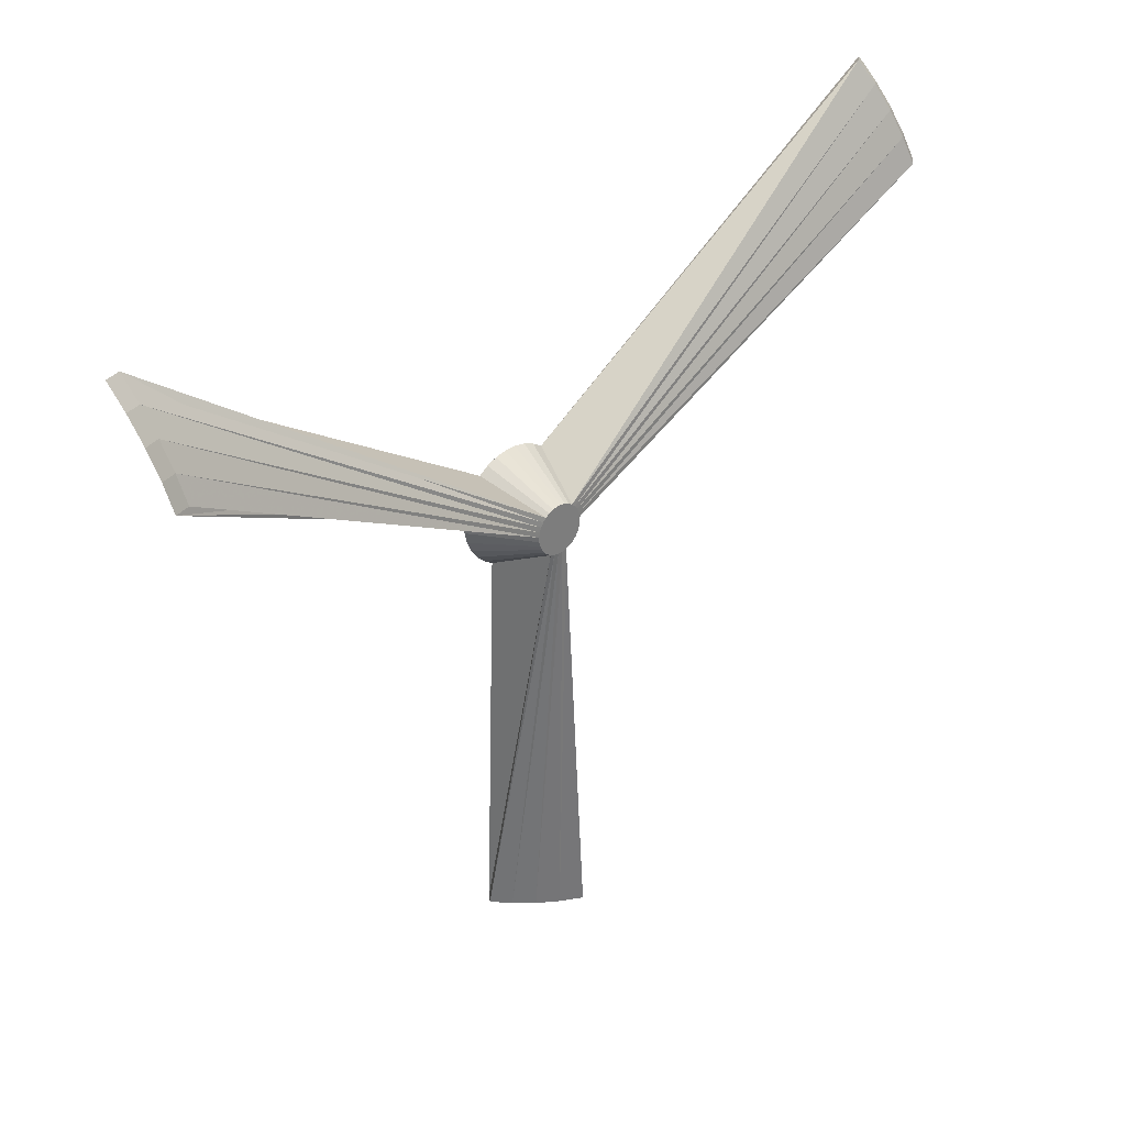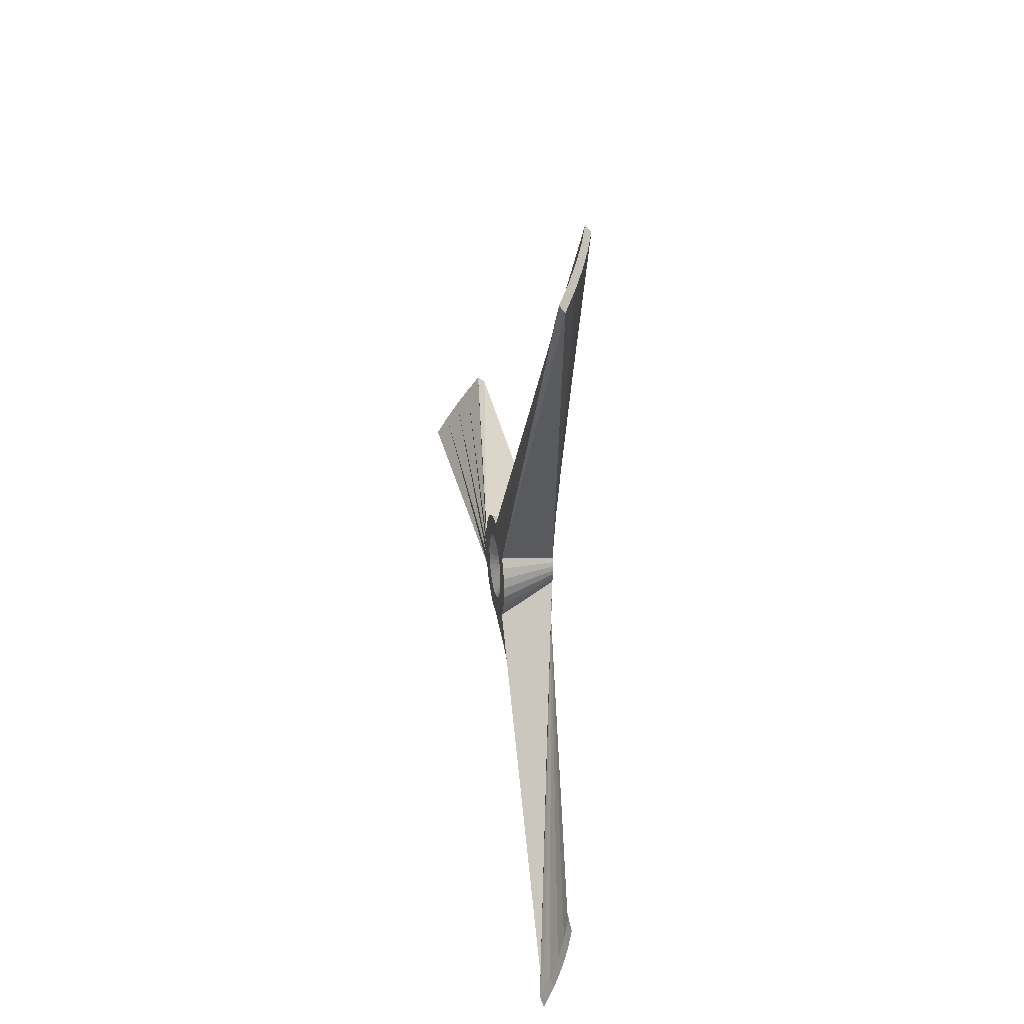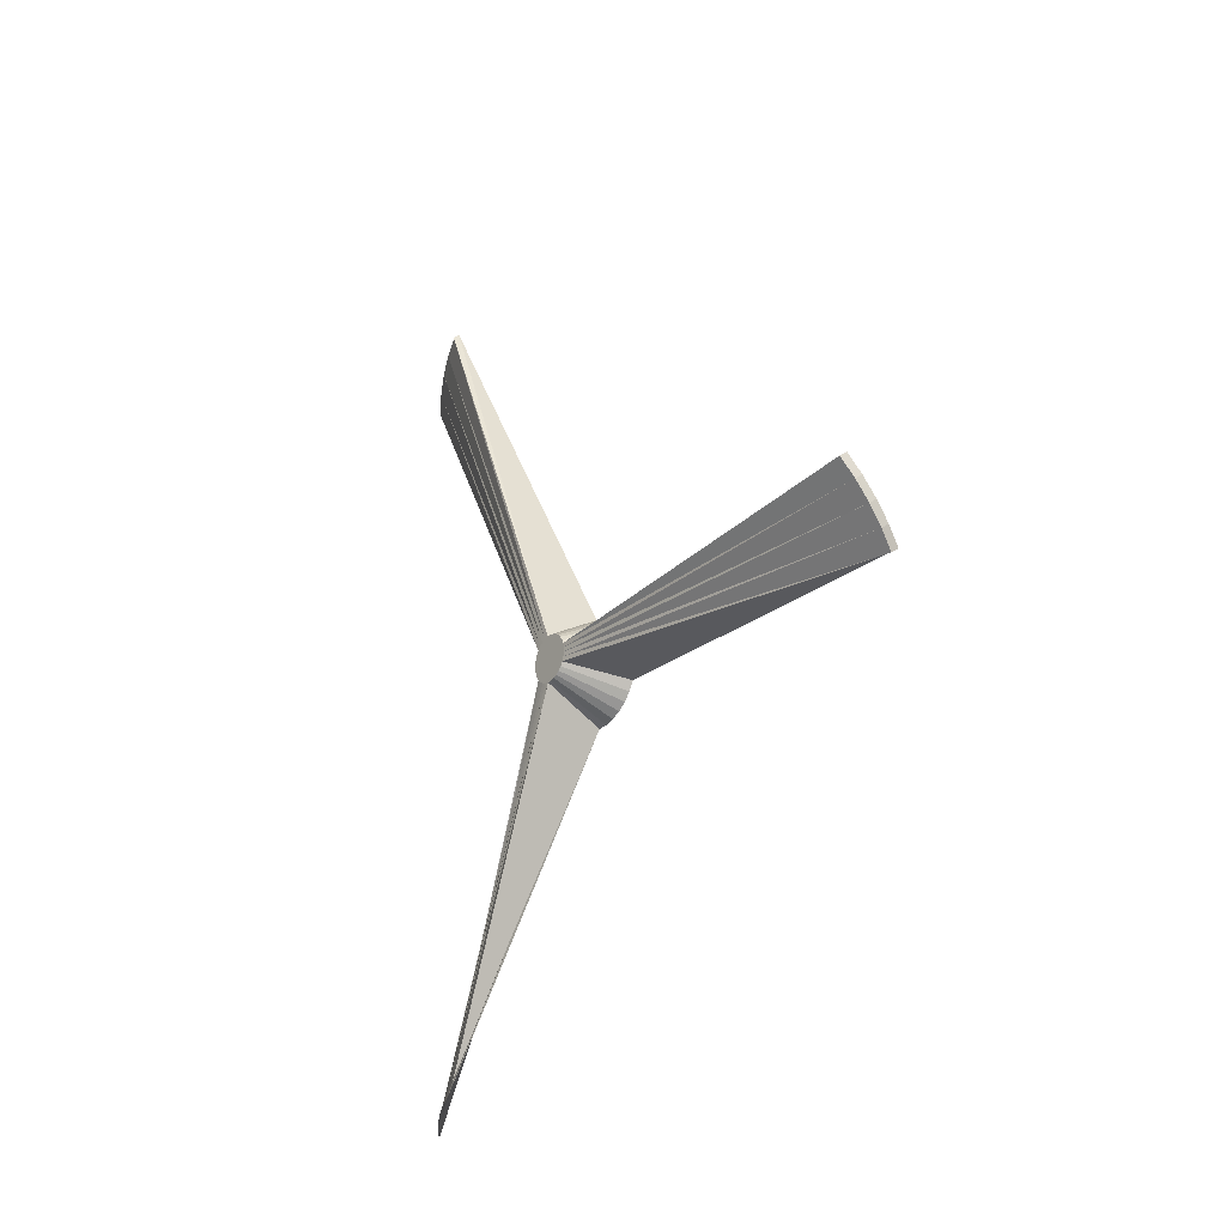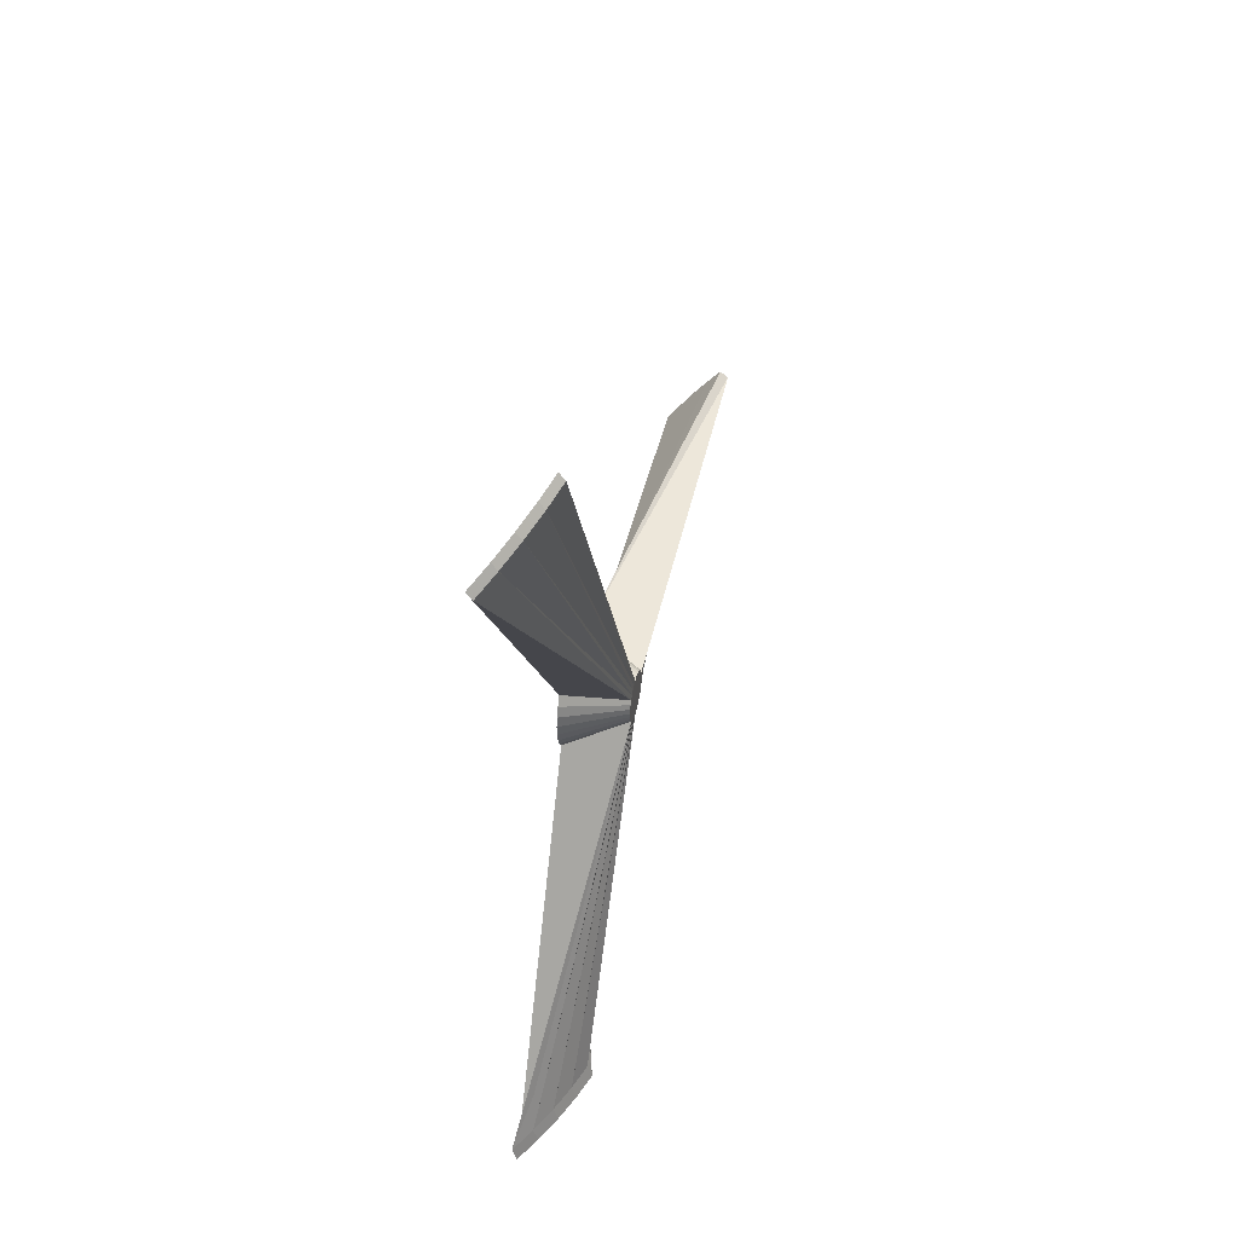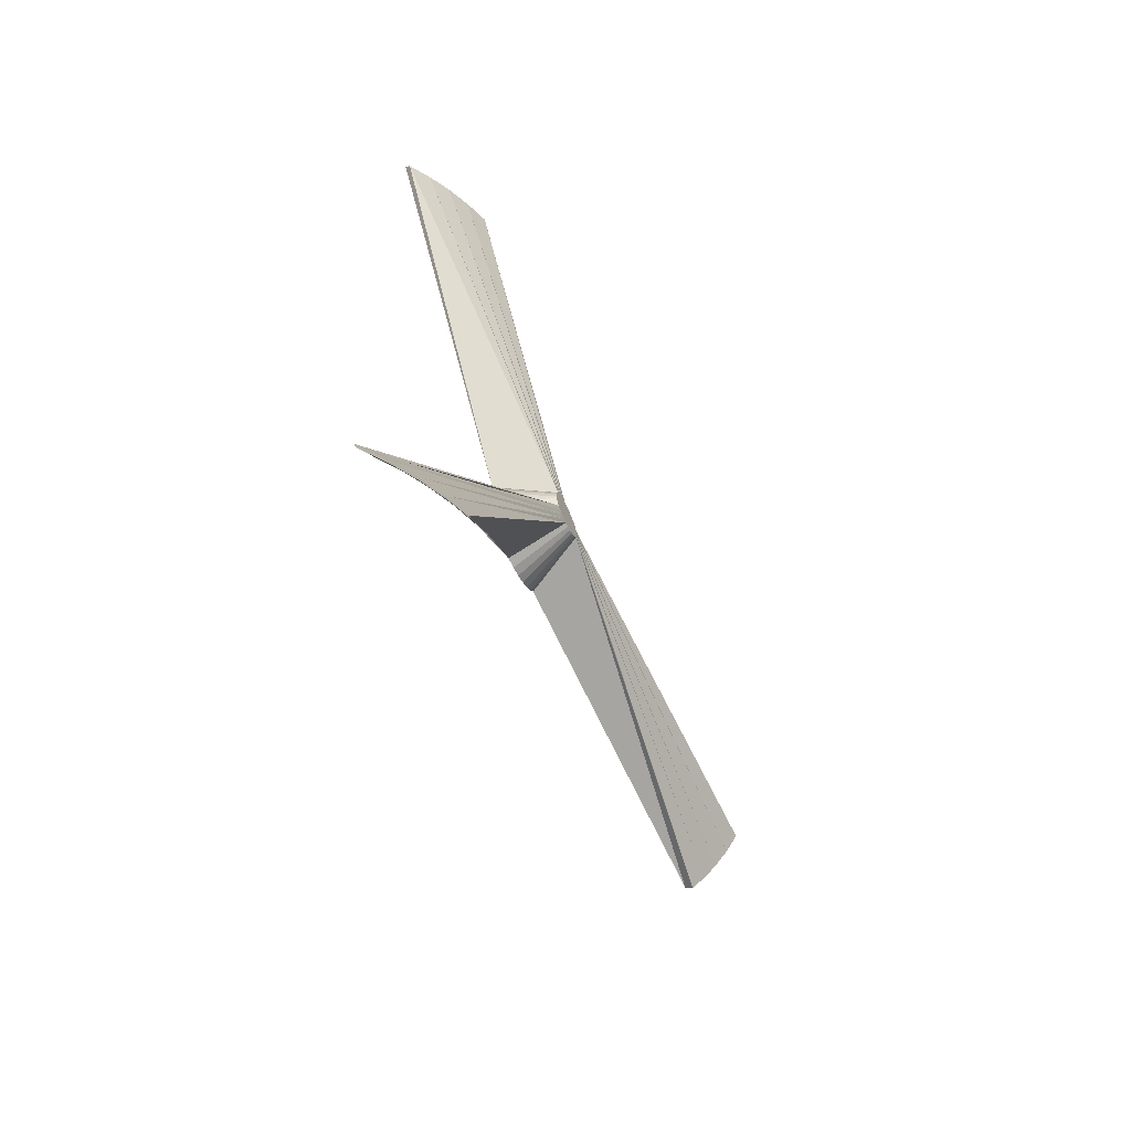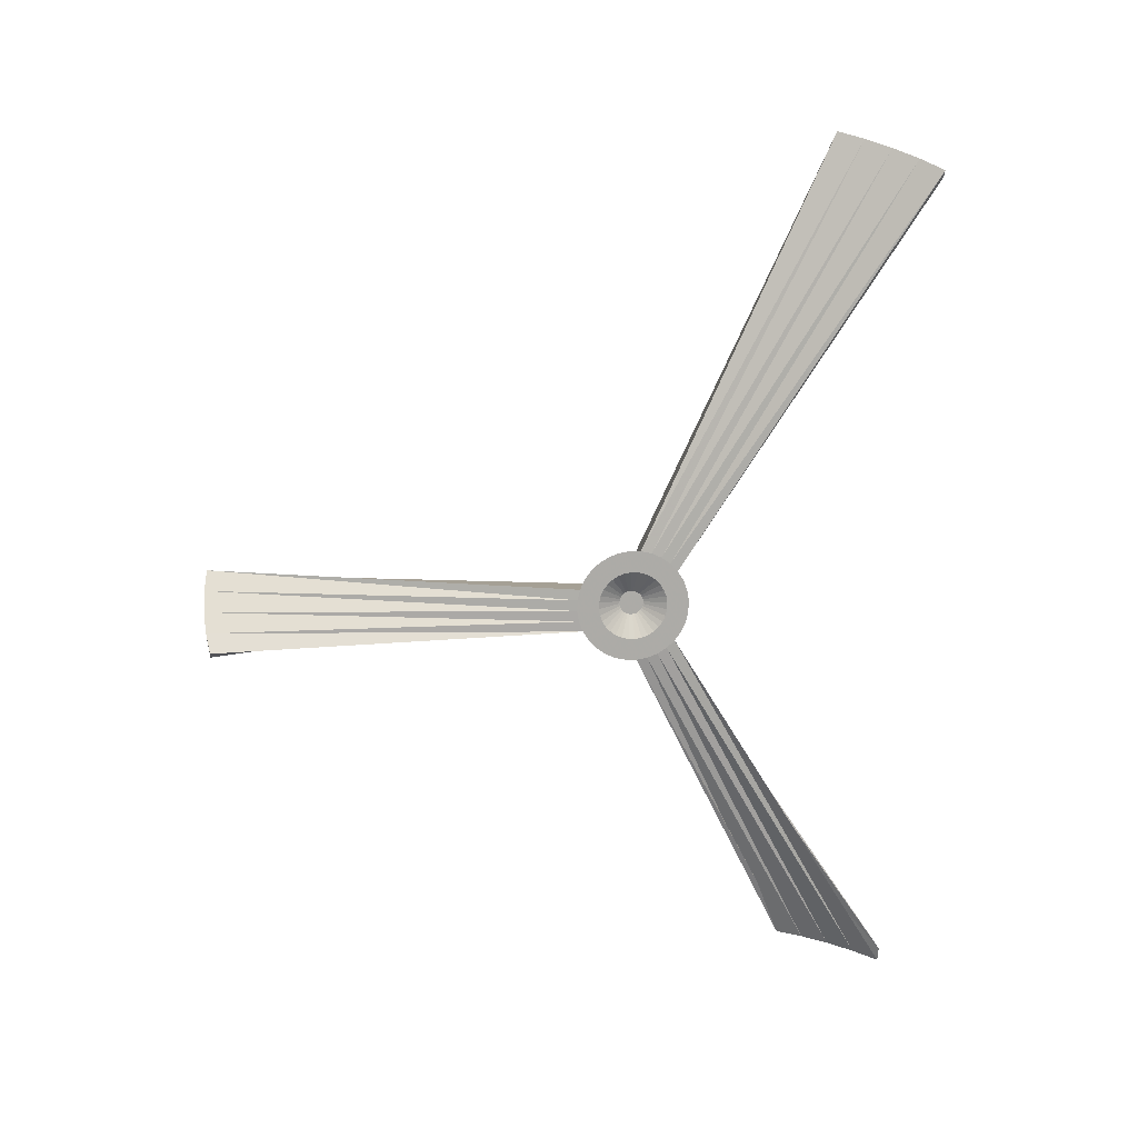
<metadata>
{"format":"obj","ext":"obj","renderer":"f3d","projection":"perspective","resolution":1024,"background":"white","views":[{"elev":31.7,"azim":46.8,"up":"+Z"},{"elev":28.1,"azim":-10.5,"up":"+Y"},{"elev":-24.7,"azim":144.6,"up":"+Y"},{"elev":46.5,"azim":13.1,"up":"+Y"},{"elev":-66.8,"azim":25.3,"up":"+Y"},{"elev":14.1,"azim":-96.5,"up":"+Y"}]}
</metadata>
<code>
o propeller_Cylinder
v 8.095 0.02552 0.01473
v 8.21 0.05063 0.02923
v 8.095 0.0279 0.009471
v 8.21 0.05536 0.01879
v 8.095 0.02921 0.003846
v 8.21 0.05796 0.007631
v 8.095 0.0294 -0.001927
v 8.21 0.05834 -0.003824
v 8.095 0.02846 -0.007626
v 8.21 0.05647 -0.01513
v 8.095 0.02643 -0.01303
v 8.21 0.05243 -0.02586
v 8.095 0.02337 -0.01794
v 8.21 0.04638 -0.03559
v 8.095 0.01943 -0.02215
v 8.21 0.03855 -0.04396
v 8.095 0.01473 -0.02552
v 8.21 0.02923 -0.05063
v 8.095 0.009471 -0.0279
v 8.21 0.01879 -0.05536
v 8.095 0.003846 -0.02921
v 8.21 0.007631 -0.05796
v 8.095 -0.001927 -0.0294
v 8.21 -0.003824 -0.05834
v 8.095 -0.007626 -0.02846
v 8.21 -0.01513 -0.05647
v 8.095 -0.01303 -0.02643
v 8.21 -0.02586 -0.05243
v 8.095 -0.01794 -0.02337
v 8.21 -0.03559 -0.04638
v 8.095 -0.02215 -0.01943
v 8.21 -0.04396 -0.03855
v 8.095 -0.02552 -0.01473
v 8.21 -0.05063 -0.02923
v 8.095 -0.0279 -0.009471
v 8.21 -0.05536 -0.01879
v 8.095 -0.02921 -0.003846
v 8.21 -0.05796 -0.007631
v 8.095 -0.0294 0.001927
v 8.21 -0.05834 0.003824
v 8.095 -0.02846 0.007626
v 8.21 -0.05647 0.01513
v 8.095 -0.02643 0.01303
v 8.21 -0.05243 0.02586
v 8.095 -0.02337 0.01794
v 8.21 -0.04638 0.03559
v 8.095 -0.01943 0.02215
v 8.21 -0.03855 0.04396
v 8.095 -0.01473 0.02552
v 8.21 -0.02923 0.05063
v 8.095 -0.009471 0.0279
v 8.21 -0.01879 0.05536
v 8.095 -0.003846 0.02921
v 8.21 -0.007631 0.05796
v 8.095 0.001927 0.0294
v 8.21 0.003824 0.05834
v 8.095 0.007626 0.02846
v 8.21 0.01513 0.05647
v 8.095 0.01303 0.02643
v 8.21 0.02586 0.05243
v 8.095 0.01794 0.02337
v 8.21 0.03559 0.04638
v 8.095 0.02215 0.01943
v 8.21 0.04396 0.03855
v 8.133 1.086 0.6227
v 8.158 1.106 0.5609
v 8.173 1.089 0.5609
v 8.147 1.068 0.6227
v 8.179 1.123 0.4989
v 8.193 1.106 0.4989
v 8.087 1.019 0.7362
v 8.073 1.037 0.7362
v 8.104 1.062 0.6819
v 8.118 1.045 0.6819
v 8.188 -0.892 0.4046
v 8.2 -0.9292 0.4046
v 8.176 -0.9363 0.4659
v 8.165 -0.8991 0.4659
v 8.147 -0.9452 0.5277
v 8.136 -0.908 0.5277
v 8.113 -0.9555 0.5876
v 8.102 -0.9183 0.5876
v 8.075 -0.9669 0.6433
v 8.064 -0.9297 0.6433
v 8.212 0.07107 -1.026
v 8.192 0.08595 -1.026
v 8.16 0.04267 -1.032
v 8.179 0.02778 -1.032
v 8.126 -0.001751 -1.033
v 8.146 -0.01664 -1.033
v 8.093 -0.0456 -1.029
v 8.113 -0.06048 -1.029
v 8.062 -0.08719 -1.019
v 8.082 -0.1021 -1.019
v 8.063 0.1188 0.06857
v 8.063 0.1299 0.04408
v 8.063 0.136 0.0179
v 8.063 0.1368 -0.00897
v 8.063 0.1325 -0.03549
v 8.063 0.123 -0.06066
v 8.063 0.1088 -0.08349
v 8.063 0.09043 -0.1031
v 8.063 0.06857 -0.1188
v 8.063 0.04408 -0.1299
v 8.063 0.0179 -0.136
v 8.063 -0.00897 -0.1368
v 8.063 -0.03549 -0.1325
v 8.063 -0.06066 -0.123
v 8.063 -0.08349 -0.1088
v 8.063 -0.1031 -0.09043
v 8.063 -0.1188 -0.06857
v 8.063 -0.1299 -0.04408
v 8.063 -0.136 -0.0179
v 8.063 -0.1368 0.00897
v 8.063 -0.1325 0.03549
v 8.063 -0.123 0.06066
v 8.063 -0.1088 0.08349
v 8.063 -0.09043 0.1031
v 8.063 -0.06857 0.1188
v 8.063 -0.04408 0.1299
v 8.063 -0.0179 0.136
v 8.063 0.00897 0.1368
v 8.063 0.03549 0.1325
v 8.063 0.06066 0.123
v 8.063 0.08349 0.1088
v 8.063 0.1031 0.09043
v 8.063 0.07272 0.04199
v 8.063 0.07952 0.02699
v 8.063 0.08326 0.01096
v 8.063 0.08379 -0.005492
v 8.063 0.08111 -0.02173
v 8.063 0.07531 -0.03714
v 8.063 0.06662 -0.05112
v 8.063 0.05537 -0.06314
v 8.063 0.04199 -0.07272
v 8.063 0.02699 -0.07952
v 8.063 0.01096 -0.08326
v 8.063 -0.005492 -0.08379
v 8.063 -0.02173 -0.08111
v 8.063 -0.03714 -0.07531
v 8.063 -0.05112 -0.06662
v 8.063 -0.06314 -0.05537
v 8.063 -0.07272 -0.04199
v 8.063 -0.07952 -0.02699
v 8.063 -0.08326 -0.01096
v 8.063 -0.08379 0.005492
v 8.063 -0.08111 0.02173
v 8.063 -0.07531 0.03714
v 8.063 -0.06662 0.05112
v 8.063 -0.05537 0.06314
v 8.063 -0.04199 0.07272
v 8.063 -0.02699 0.07952
v 8.063 -0.01096 0.08326
v 8.063 0.005492 0.08379
v 8.063 0.02173 0.08111
v 8.063 0.03714 0.07531
v 8.063 0.05112 0.06662
v 8.063 0.06314 0.05537
f 4 6 70 67
f 125 62 71 72
f 97 6 8 98
f 98 8 10 99
f 99 10 12 100
f 100 12 14 101
f 101 14 16 102
f 102 16 18 103
f 103 18 20 104
f 104 20 85 86
f 108 107 91 93
f 20 22 88 85
f 28 108 93 94
f 108 28 30 109
f 109 30 32 110
f 110 32 34 111
f 111 34 36 112
f 112 36 38 113
f 113 38 40 114
f 116 115 77 79
f 117 116 79 81
f 114 40 75 76
f 118 117 81 83
f 118 48 50 119
f 119 50 52 120
f 120 52 54 121
f 121 54 56 122
f 122 56 58 123
f 123 58 60 124
f 124 60 62 125
f 4 2 64 62 60 58 56 54 52 50 48 46 44 42 40 38 36 34 32 30 28 26 24 22 20 18 16 14 12 10 8 6
f 2 4 67 68
f 97 96 66 69
f 1 3 5 7 9 11 13 15 17 19 21 23 25 27 29 31 33 35 37 39 41 43 45 47 49 51 53 55 57 59 61 63
f 65 68 67 66
f 66 67 70 69
f 72 71 74 73
f 73 74 68 65
f 95 126 73 65
f 6 97 69 70
f 126 125 72 73
f 64 2 68 74
f 96 95 65 66
f 62 64 74 71
f 76 75 78 77
f 77 78 80 79
f 79 80 82 81
f 81 82 84 83
f 46 48 84 82
f 115 114 76 77
f 44 46 82 80
f 42 44 80 78
f 48 118 83 84
f 40 42 78 75
f 86 85 88 87
f 87 88 90 89
f 89 90 92 91
f 91 92 94 93
f 107 106 89 91
f 106 105 87 89
f 26 28 94 92
f 105 104 86 87
f 24 26 92 90
f 22 24 90 88
f 128 127 95 96
f 129 128 96 97
f 130 129 97 98
f 131 130 98 99
f 132 131 99 100
f 133 132 100 101
f 134 133 101 102
f 135 134 102 103
f 136 135 103 104
f 137 136 104 105
f 138 137 105 106
f 139 138 106 107
f 140 139 107 108
f 141 140 108 109
f 142 141 109 110
f 143 142 110 111
f 144 143 111 112
f 145 144 112 113
f 146 145 113 114
f 147 146 114 115
f 148 147 115 116
f 149 148 116 117
f 150 149 117 118
f 151 150 118 119
f 152 151 119 120
f 153 152 120 121
f 154 153 121 122
f 155 154 122 123
f 156 155 123 124
f 157 156 124 125
f 158 157 125 126
f 127 158 126 95
f 3 1 127 128
f 5 3 128 129
f 7 5 129 130
f 9 7 130 131
f 11 9 131 132
f 13 11 132 133
f 15 13 133 134
f 17 15 134 135
f 19 17 135 136
f 21 19 136 137
f 23 21 137 138
f 25 23 138 139
f 27 25 139 140
f 29 27 140 141
f 31 29 141 142
f 33 31 142 143
f 35 33 143 144
f 37 35 144 145
f 39 37 145 146
f 41 39 146 147
f 43 41 147 148
f 45 43 148 149
f 47 45 149 150
f 49 47 150 151
f 51 49 151 152
f 53 51 152 153
f 55 53 153 154
f 57 55 154 155
f 59 57 155 156
f 61 59 156 157
f 63 61 157 158
f 1 63 158 127

</code>
